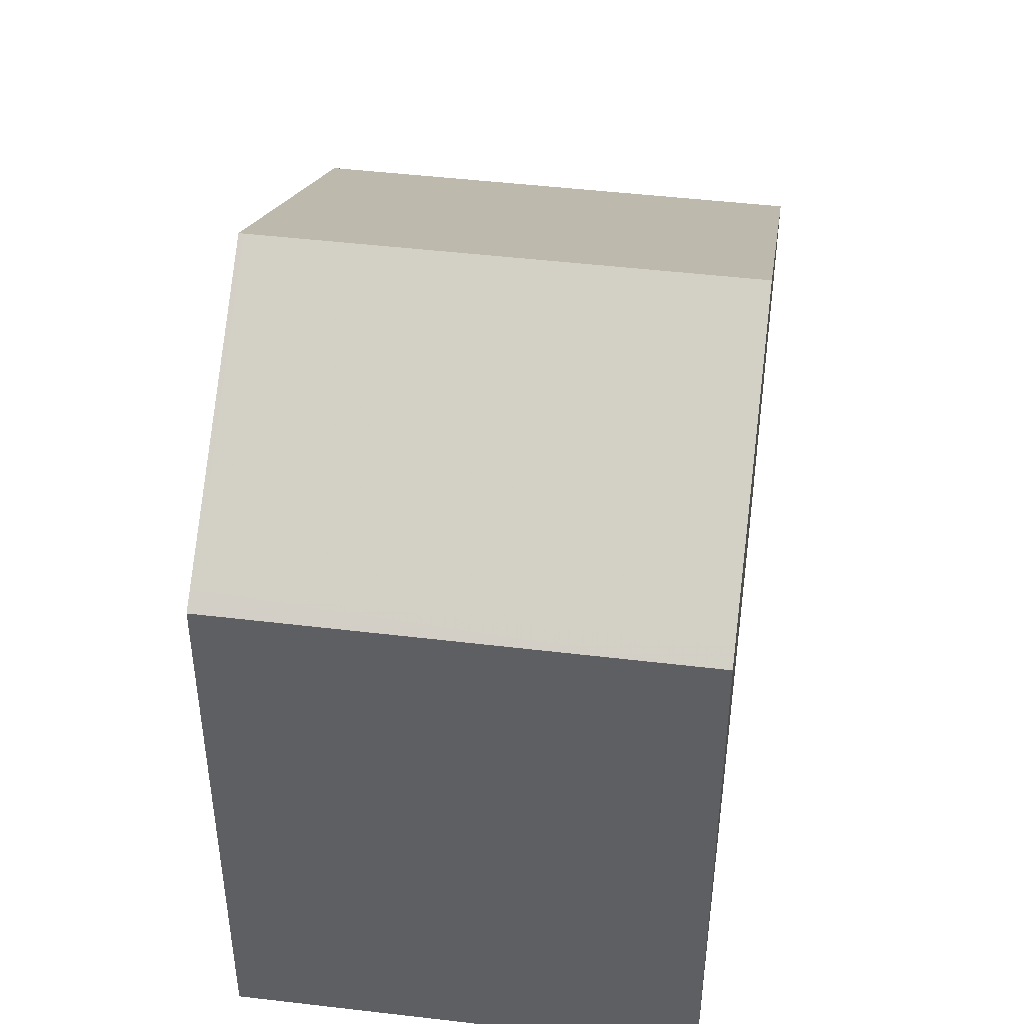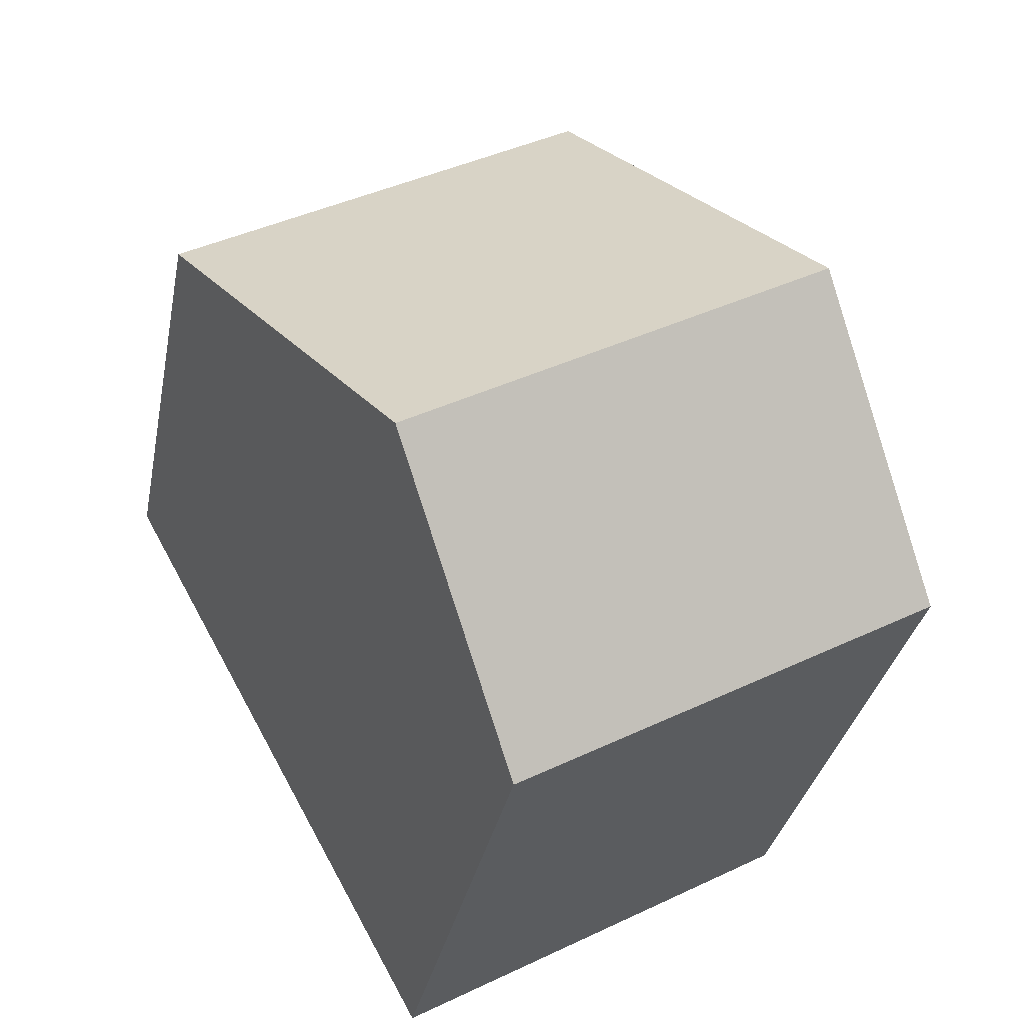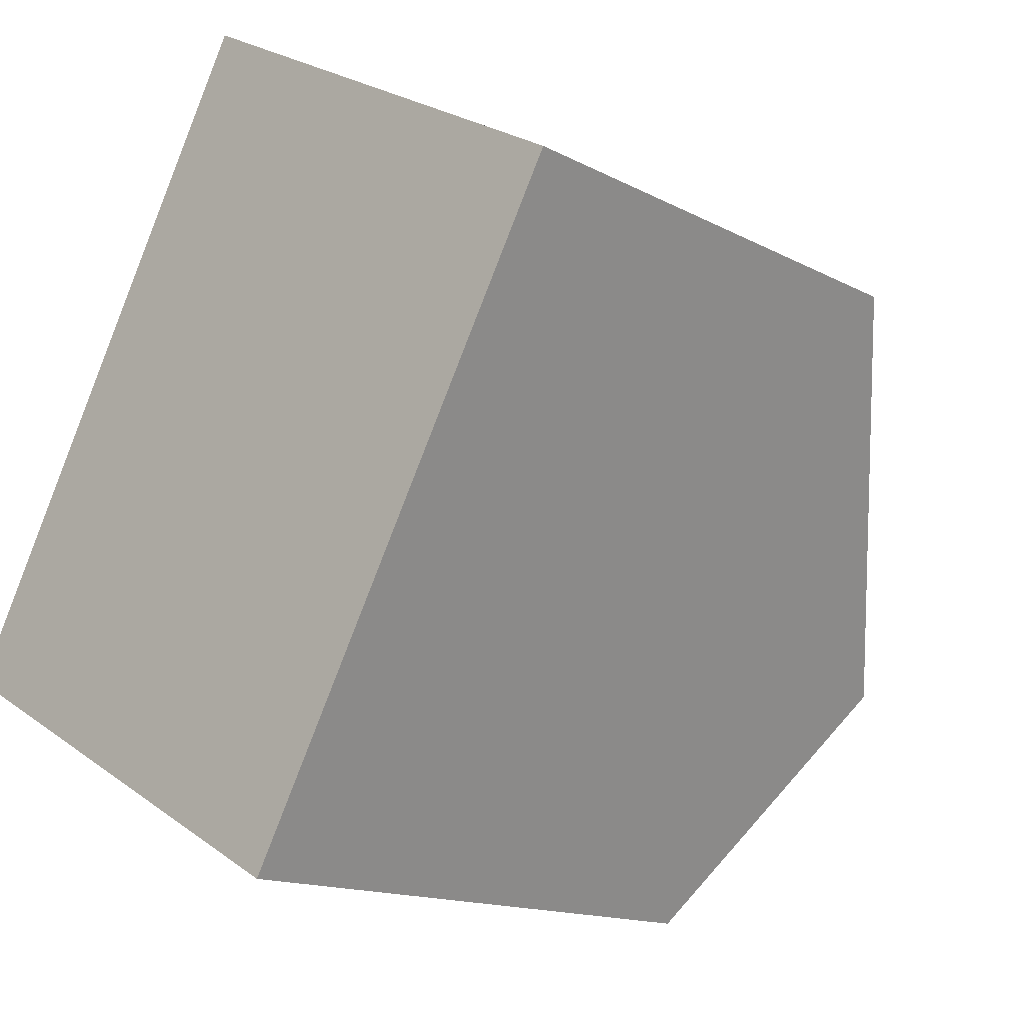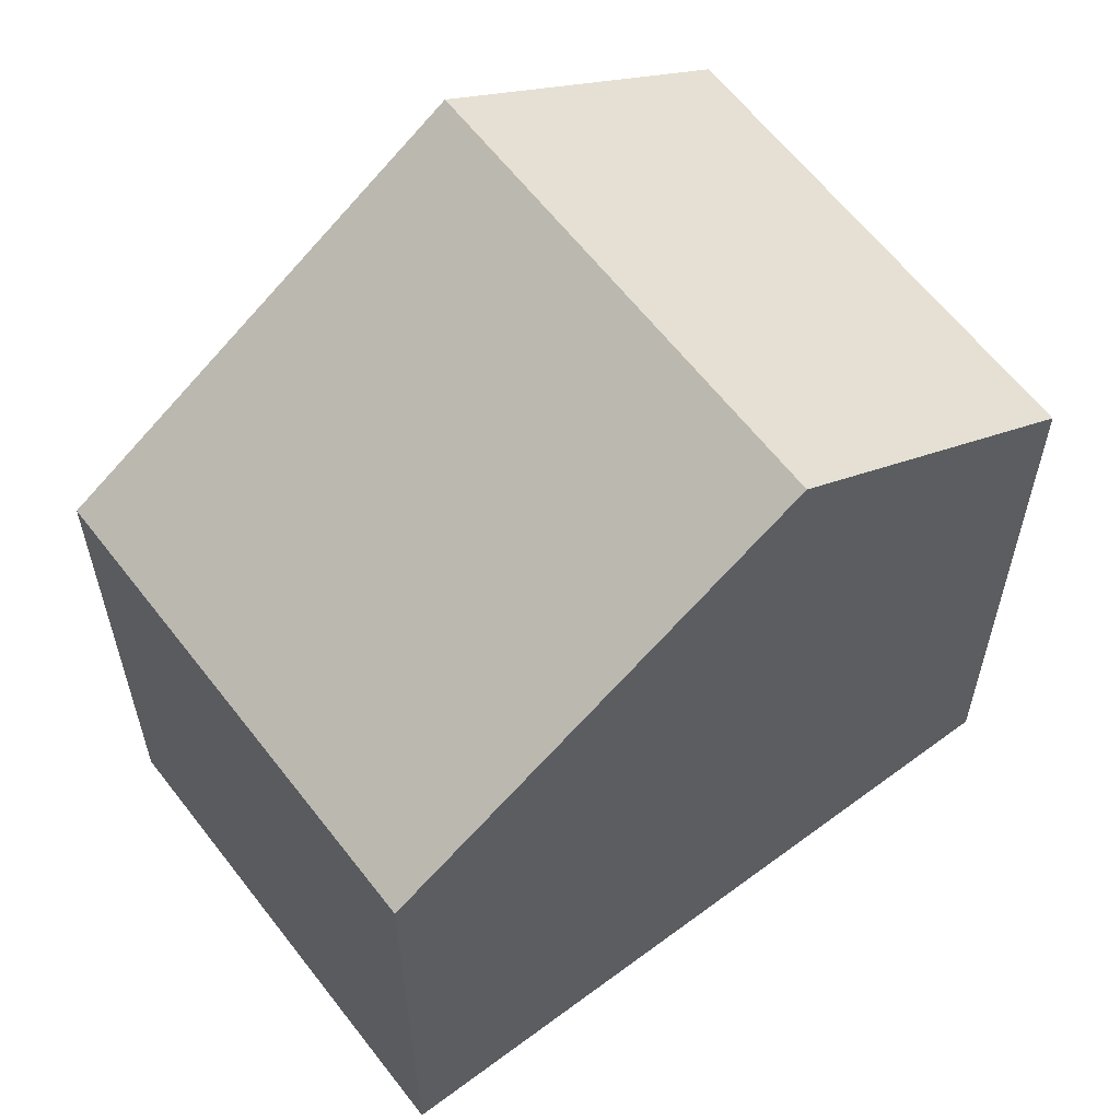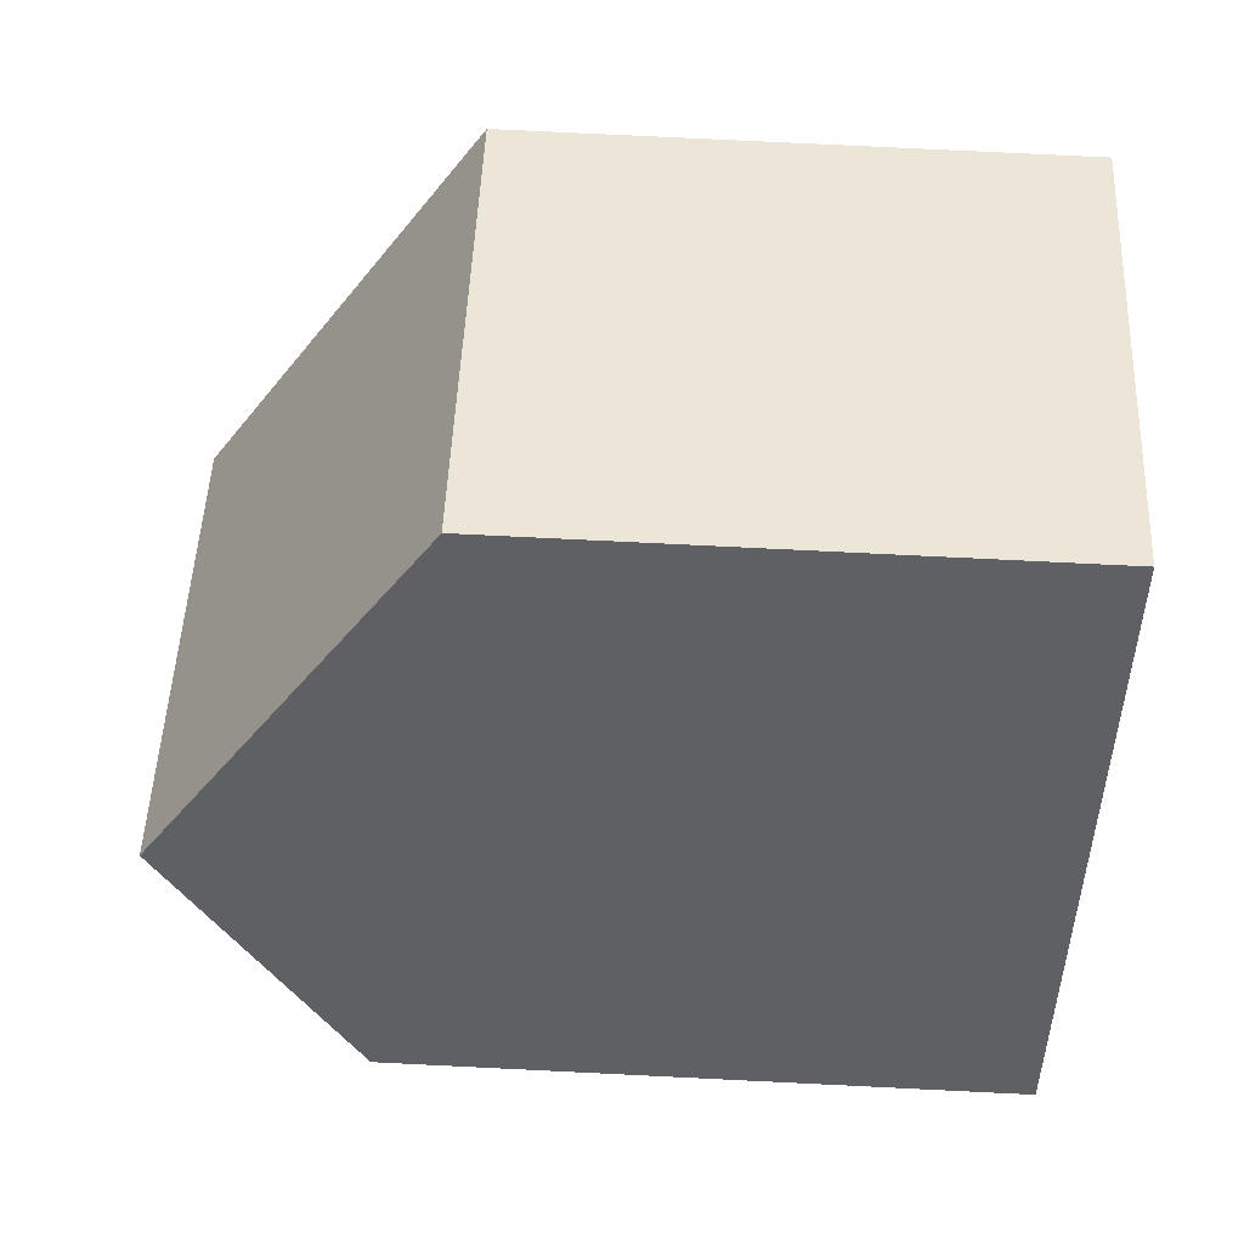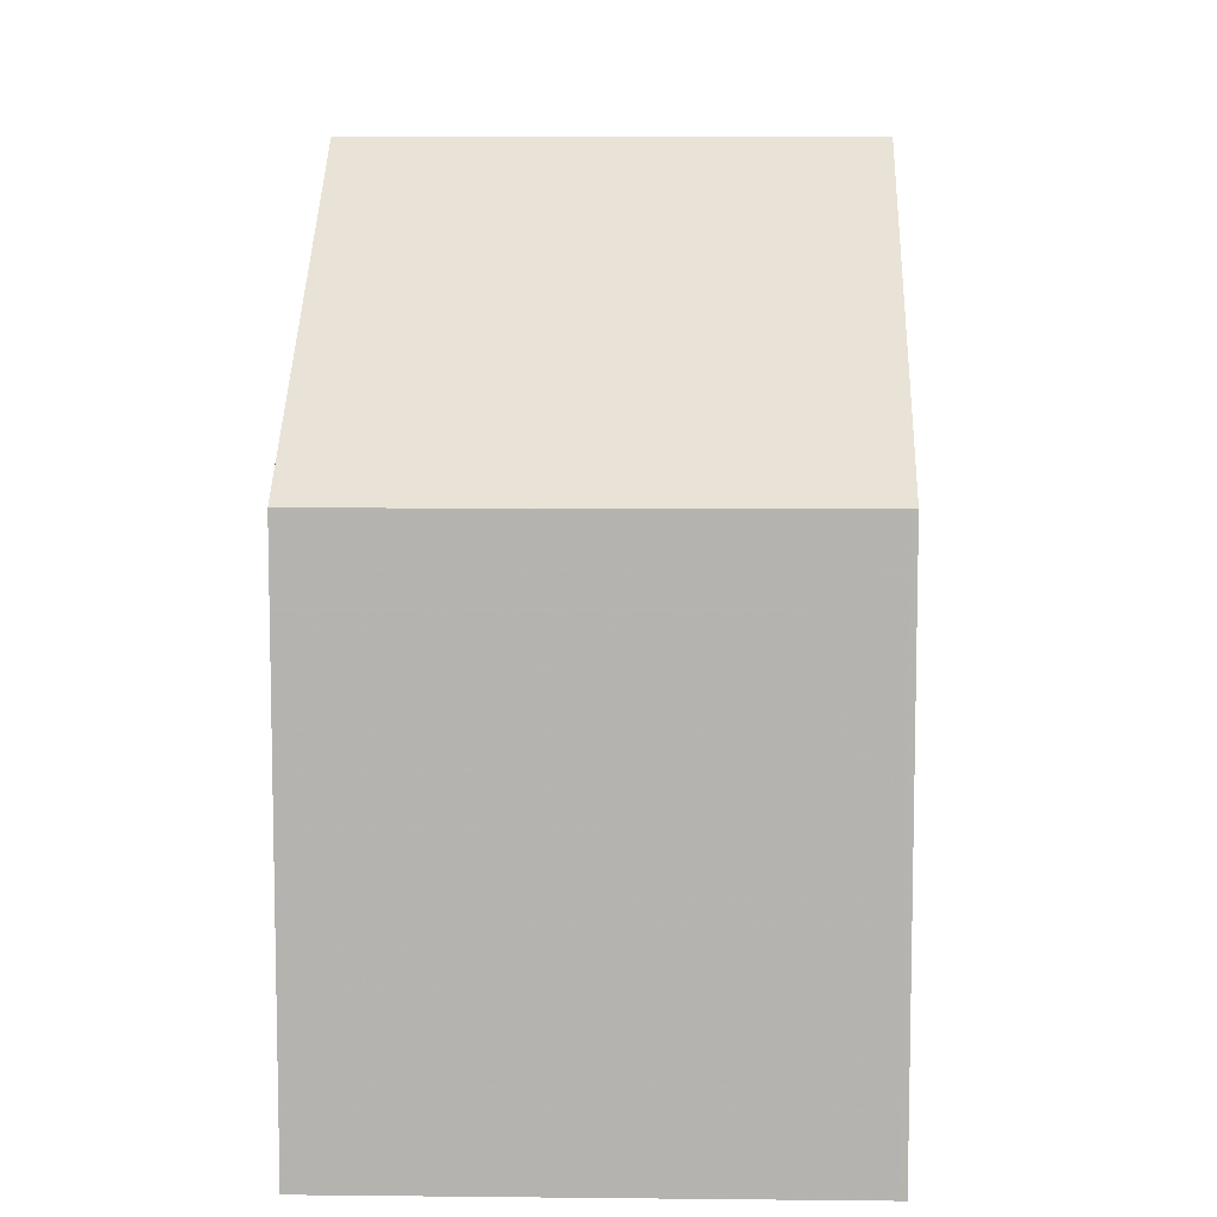
<metadata>
{"format":"obj","ext":"obj","renderer":"f3d","projection":"perspective","resolution":1024,"background":"white","views":[{"elev":47.1,"azim":36.5,"up":"+Z"},{"elev":-31.7,"azim":-10.6,"up":"+Y"},{"elev":-14.3,"azim":-139.2,"up":"+Y"},{"elev":61.4,"azim":-98.3,"up":"+Z"},{"elev":76.7,"azim":92.8,"up":"+Y"},{"elev":9.4,"azim":-149.2,"up":"+Z"}]}
</metadata>
<code>
v 86.55 -1996 6.047
v 91.31 -1993 6.033
v 95.19 -2000 6.941
v 90.43 -2003 6.956
v 88.81 -2000 9.051
v 93.57 -1997 9.044
v 93.57 -1997 9.044
v 91.31 -1993 6.033
v 93.57 -1997 9.044
v 88.81 -2000 9.051
v 93.57 -1997 9.044
v 88.86 -2000 9.051
v 95.18 -2000 6.941
v 95.08 -2000 7.069
v 95.09 -2000 7.069
v 90.33 -2003 7.083
v 91.33 -1993 6.055
v 91.32 -1993 6.055
v 86.56 -1996 6.069
v 86.62 -1996 6.069
v 86.61 -1996 6.047
v 88.86 -2000 9.051
v 90.47 -2003 6.955
v 90.37 -2003 7.083
v 86.61 -1996 6.047
v 86.55 -1996 6.047
v 86.55 -1996 -8.882e-16
v 86.61 -1996 0
v 91.33 -1993 6.055
v 91.31 -1993 6.033
v 91.31 -1993 8.882e-16
v 91.33 -1993 -8.882e-16
v 95.18 -2000 6.941
v 95.19 -2000 6.941
v 95.19 -2000 0
v 95.18 -2000 0
v 90.33 -2003 7.083
v 90.43 -2003 6.956
v 90.43 -2003 -8.882e-16
v 90.33 -2003 0
v 86.56 -1996 6.069
v 88.81 -2000 9.051
v 88.81 -2000 0
v 86.56 -1996 8.882e-16
v 91.31 -1993 6.033
v 91.31 -1993 6.033
v 91.31 -1993 0
v 91.31 -1993 8.882e-16
v 95.09 -2000 7.069
v 93.57 -1997 9.044
v 93.57 -1997 0
v 95.09 -2000 0
v 90.47 -2003 6.955
v 95.18 -2000 6.941
v 95.18 -2000 0
v 90.47 -2003 0
v 95.19 -2000 6.941
v 95.09 -2000 7.069
v 95.09 -2000 0
v 95.19 -2000 0
v 88.81 -2000 9.051
v 90.33 -2003 7.083
v 90.33 -2003 0
v 88.81 -2000 0
v 93.57 -1997 9.044
v 91.33 -1993 6.055
v 91.33 -1993 -8.882e-16
v 93.57 -1997 0
v 86.55 -1996 6.047
v 86.56 -1996 6.069
v 86.56 -1996 8.882e-16
v 86.55 -1996 -8.882e-16
v 91.31 -1993 6.033
v 86.61 -1996 6.047
v 86.61 -1996 0
v 91.31 -1993 0
v 90.43 -2003 6.956
v 90.47 -2003 6.955
v 90.47 -2003 0
v 90.43 -2003 -8.882e-16
v 86.55 -1996 0
v 91.31 -1993 0
v 95.19 -2000 0
v 90.43 -2003 0
f 18 8 2 17
f 21 8 18 20
f 15 3 13 14
f 24 14 13 23
f 14 11 9 15
f 12 11 14 24
f 17 6 7 18
f 20 18 7 22
f 20 19 1 21
f 23 4 16 24
f 24 16 10 12
f 22 5 19 20
f 26 27 28 25
f 30 31 32 29
f 34 35 36 33
f 38 39 40 37
f 42 43 44 41
f 46 47 48 45
f 50 51 52 49
f 54 55 56 53
f 58 59 60 57
f 62 63 64 61
f 66 67 68 65
f 70 71 72 69
f 74 75 76 73
f 78 79 80 77
f 82 83 84 81

</code>
